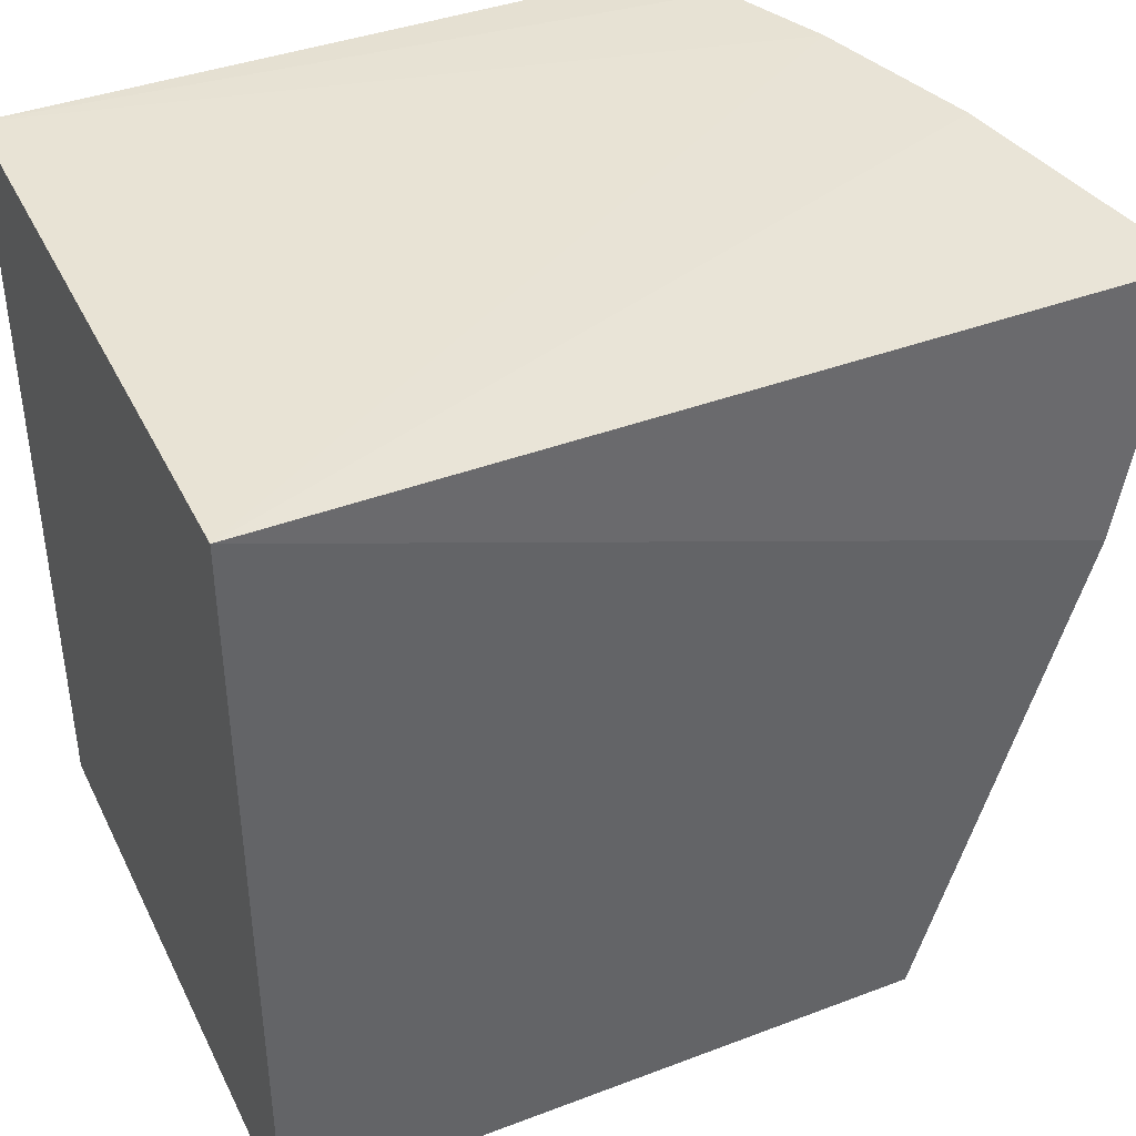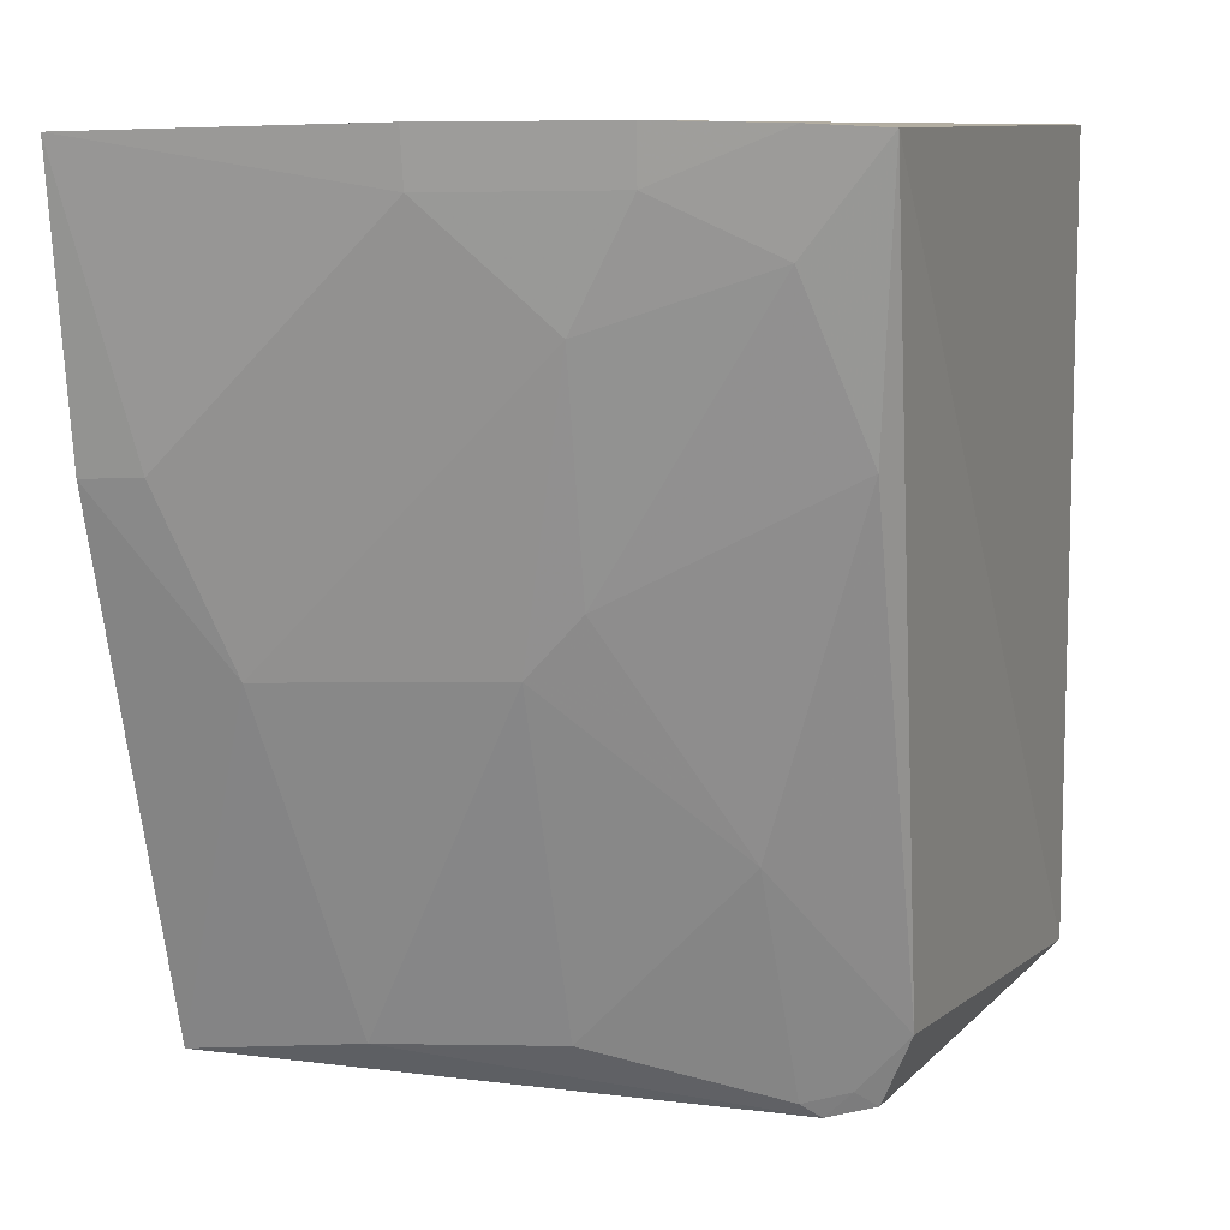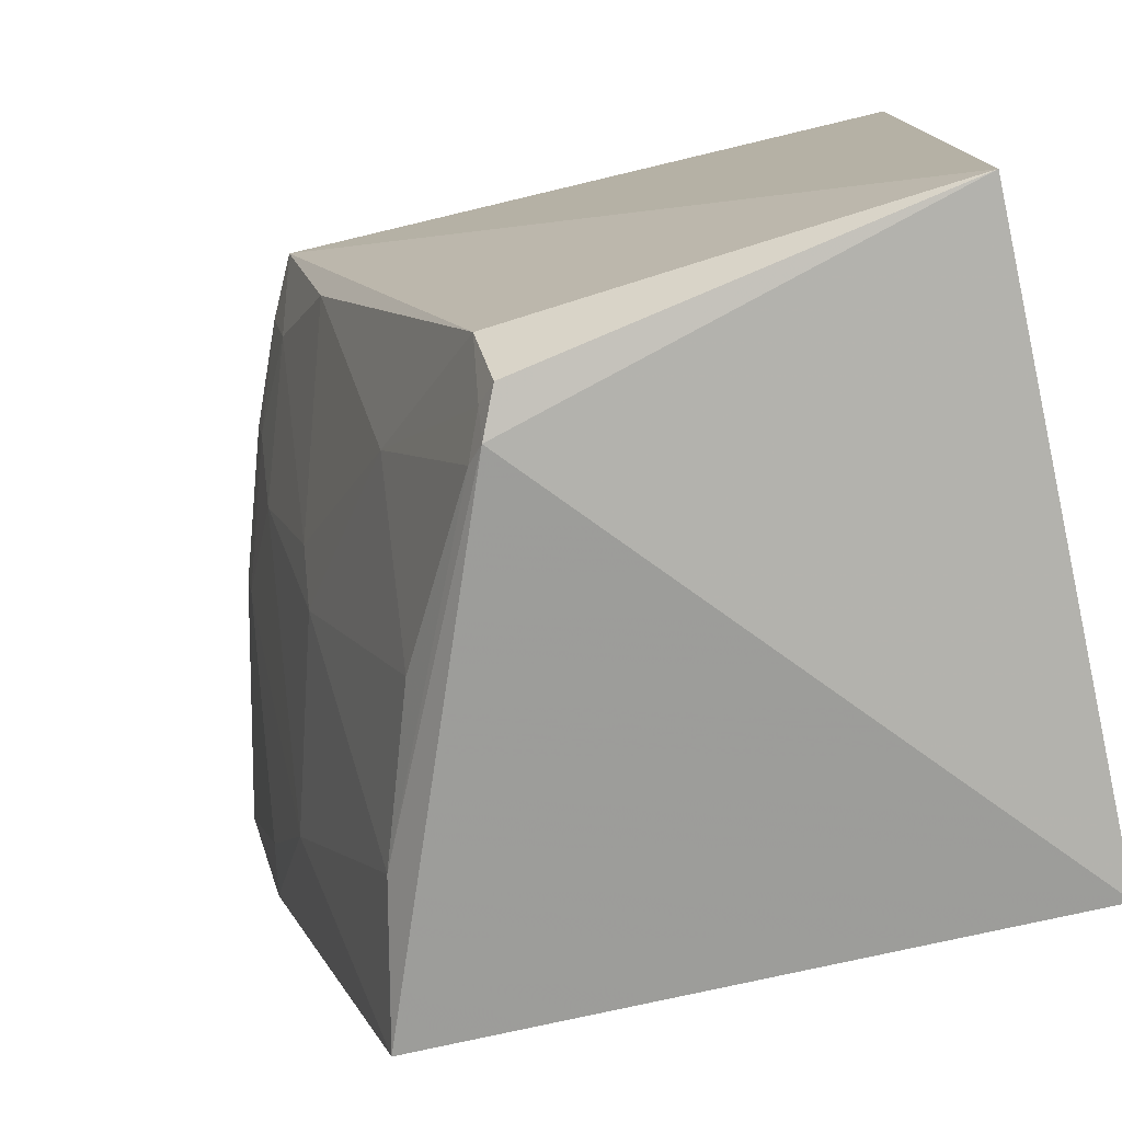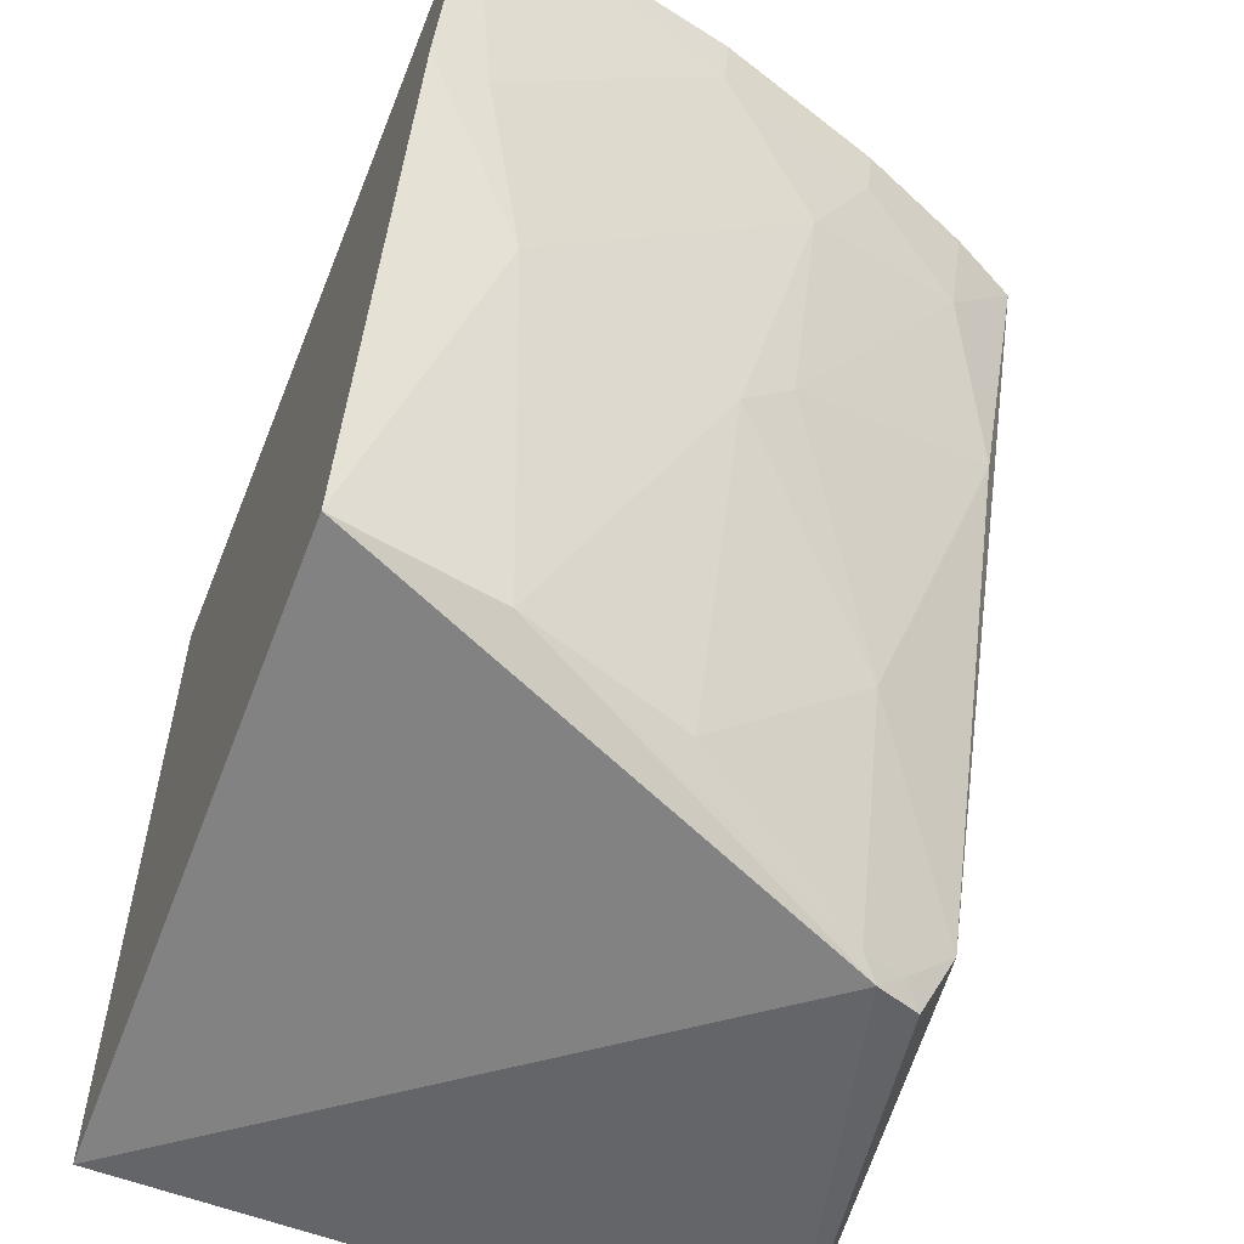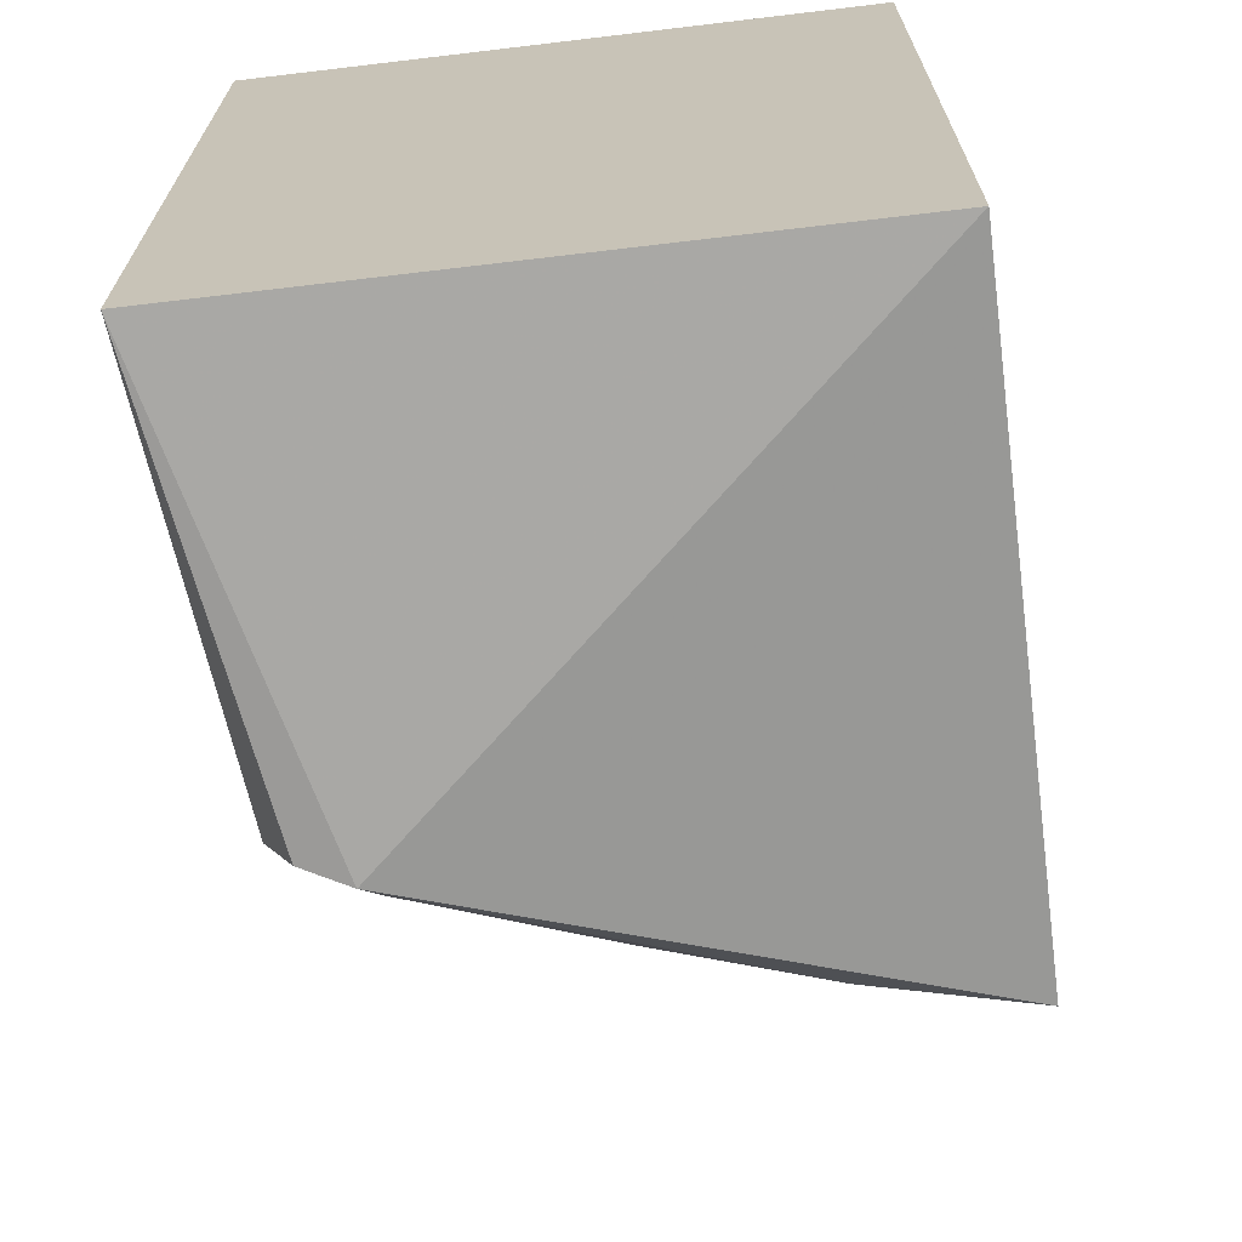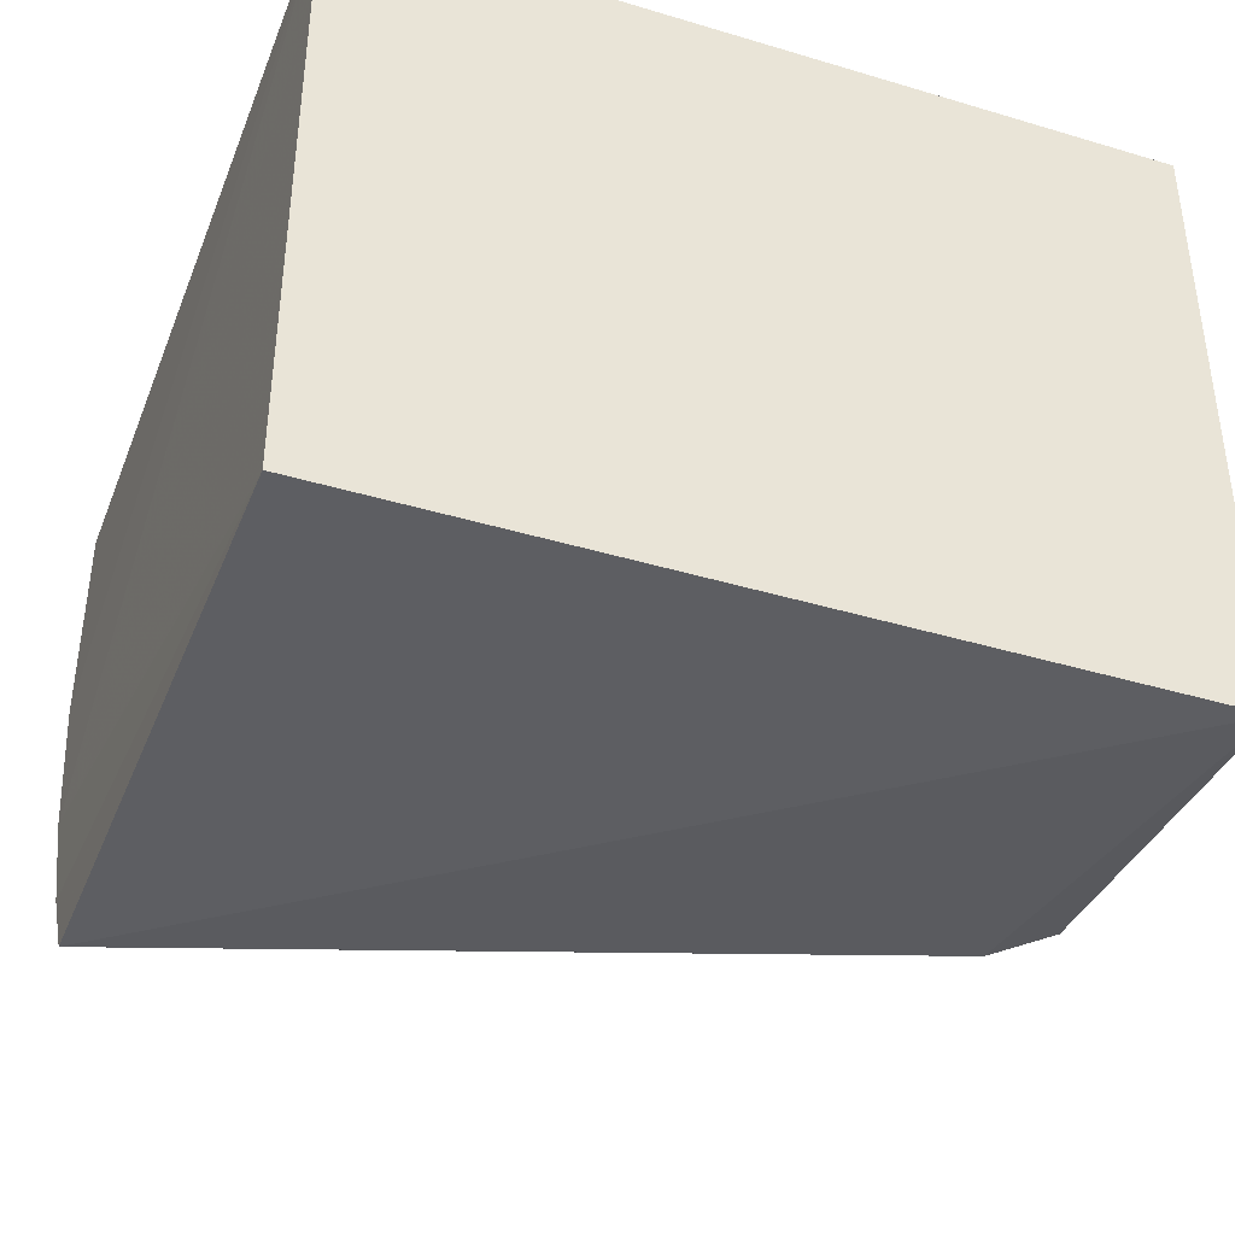
<metadata>
{"format":"obj","ext":"obj","renderer":"f3d","projection":"perspective","resolution":1024,"background":"white","views":[{"elev":41.0,"azim":-24.5,"up":"+Y"},{"elev":9.8,"azim":109.3,"up":"+Y"},{"elev":-77.5,"azim":-167.6,"up":"+Y"},{"elev":-57.9,"azim":68.3,"up":"+Y"},{"elev":-68.5,"azim":-83.2,"up":"+Y"},{"elev":-39.6,"azim":-110.4,"up":"+Z"}]}
</metadata>
<code>
v 0.4363 -0.2225 0.01227
v 0.4913 -0.0145 0.01041
v 0.4769 -0.08635 0.01286
v 0.2652 -0.01465 0.01023
v 0.2652 -0.2268 -0.1564
v 0.2652 -0.2268 0.01023
v 0.2652 -0.01465 -0.1564
v 0.4408 -0.01365 -0.1533
v 0.3836 -0.2407 -0.1247
v 0.4735 -0.02639 -0.0607
v 0.4618 -0.01211 -0.1055
v 0.3815 -0.2192 -0.1455
v 0.4746 -0.08574 -0.001887
v 0.4435 -0.1301 -0.07378
v 0.4497 -0.01267 -0.1354
v 0.4759 -0.01246 -0.06087
v 0.3784 -0.2383 -0.1368
v 0.4596 -0.1311 -0.01597
v 0.4131 -0.2198 -0.07374
v 0.4583 -0.05588 -0.0892
v 0.4116 -0.1748 -0.1174
v 0.383 -0.2339 -0.1318
v 0.4277 -0.2195 -0.02962
v 0.4596 -0.02583 -0.1049
v 0.4269 -0.08447 -0.1466
v 0.3878 -0.2365 -0.1201
v 0.4449 -0.04056 -0.1333
v 0.4428 -0.1149 -0.08779
f 3 2 4
f 6 1 3
f 6 3 4
f 6 4 5
f 7 5 4
f 8 5 7
f 9 6 5
f 9 1 6
f 11 7 4
f 12 5 8
f 13 10 2
f 13 2 3
f 15 8 7
f 15 7 11
f 16 11 4
f 16 4 2
f 16 2 10
f 17 9 5
f 17 5 12
f 18 13 3
f 18 3 1
f 18 10 13
f 20 18 14
f 20 10 18
f 21 14 19
f 22 17 12
f 22 9 17
f 22 12 21
f 23 1 9
f 23 18 1
f 23 19 14
f 23 14 18
f 24 10 20
f 24 16 10
f 24 11 16
f 24 15 11
f 25 21 12
f 25 12 8
f 26 21 19
f 26 22 21
f 26 9 22
f 26 23 9
f 26 19 23
f 27 25 8
f 27 8 15
f 27 15 24
f 27 24 20
f 28 14 21
f 28 21 25
f 28 25 27
f 28 27 20
f 28 20 14

</code>
